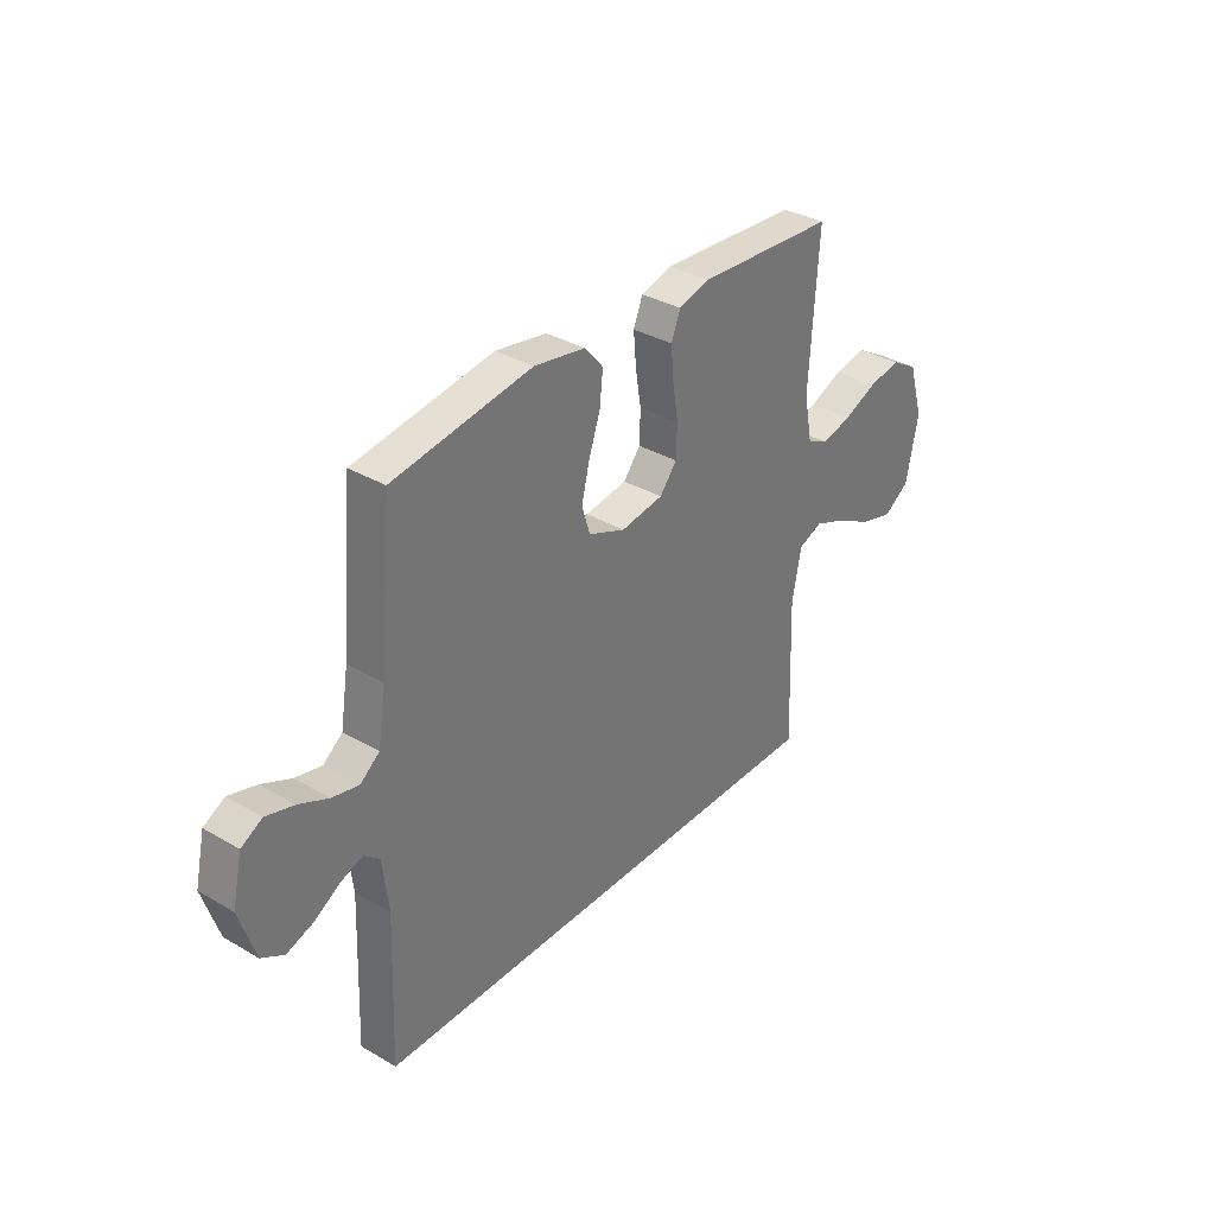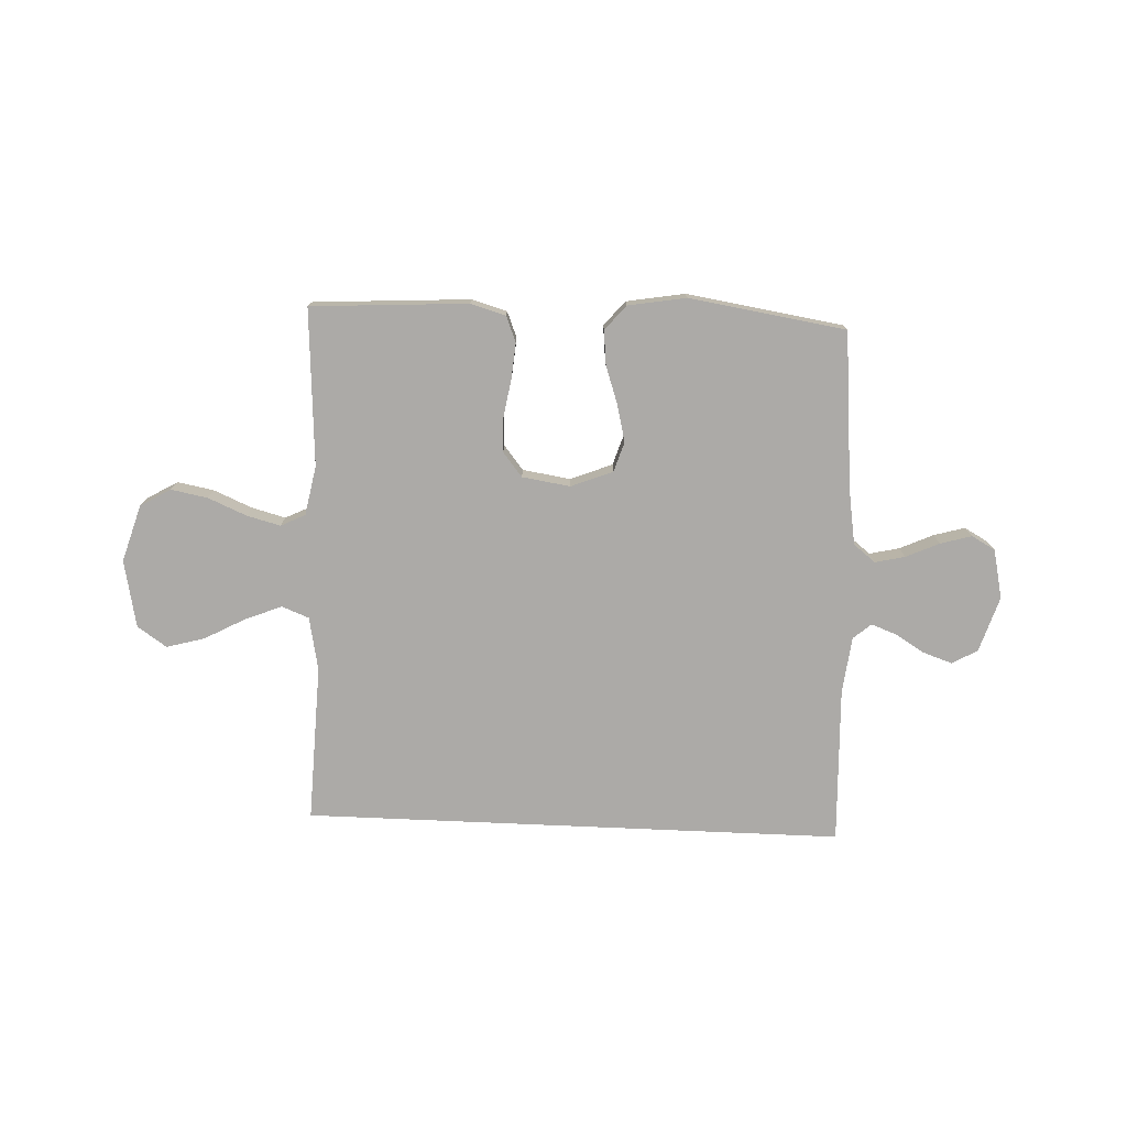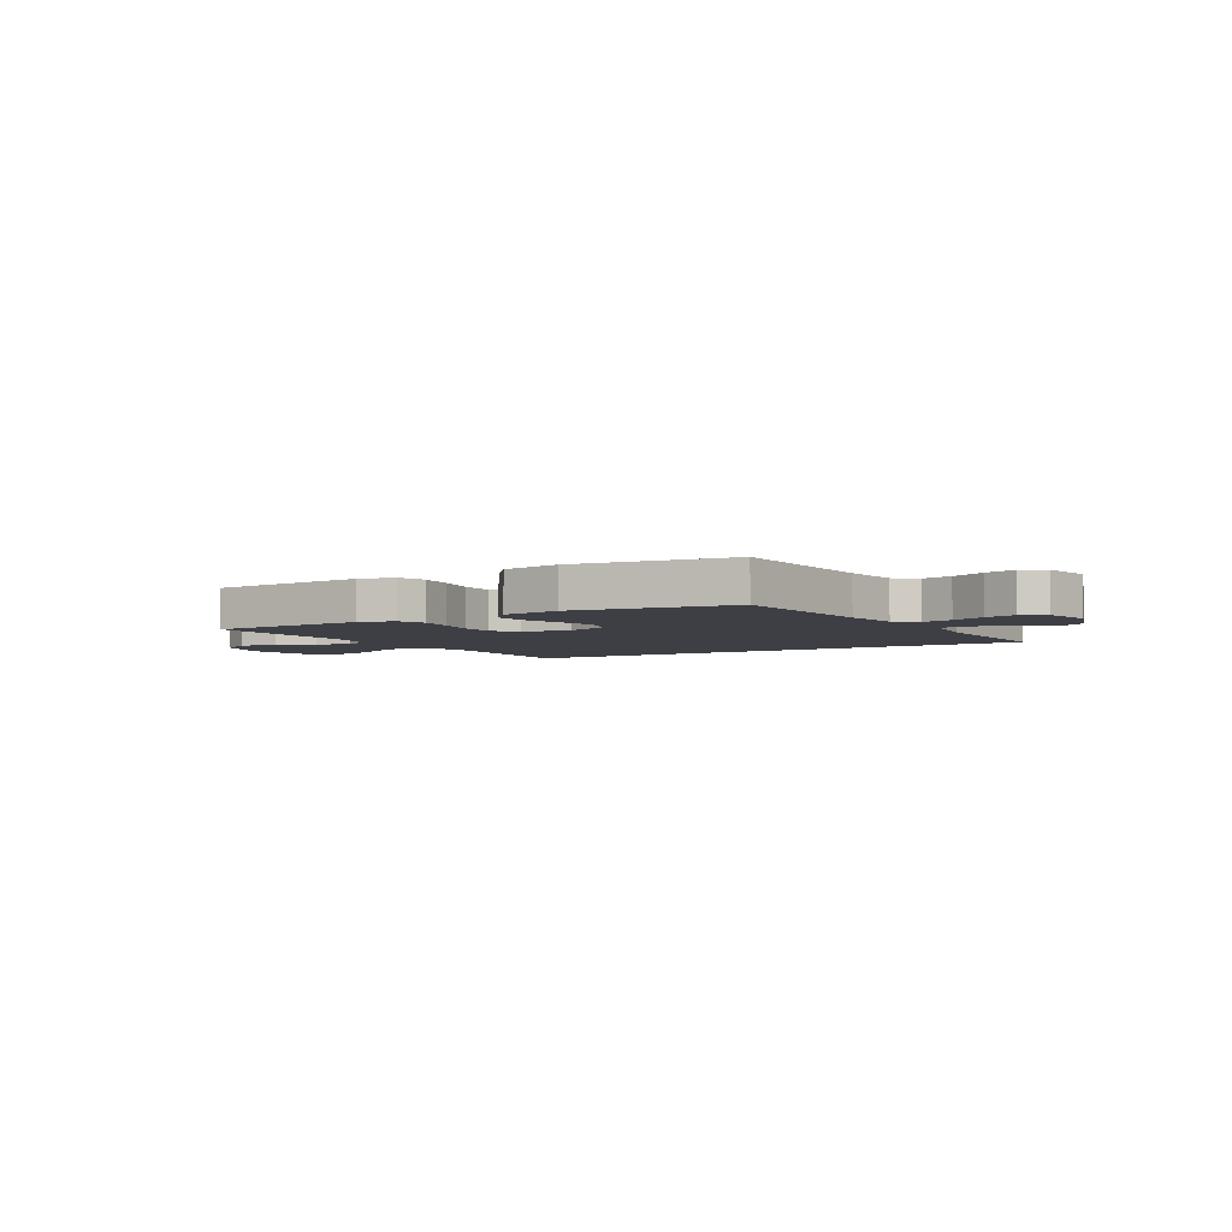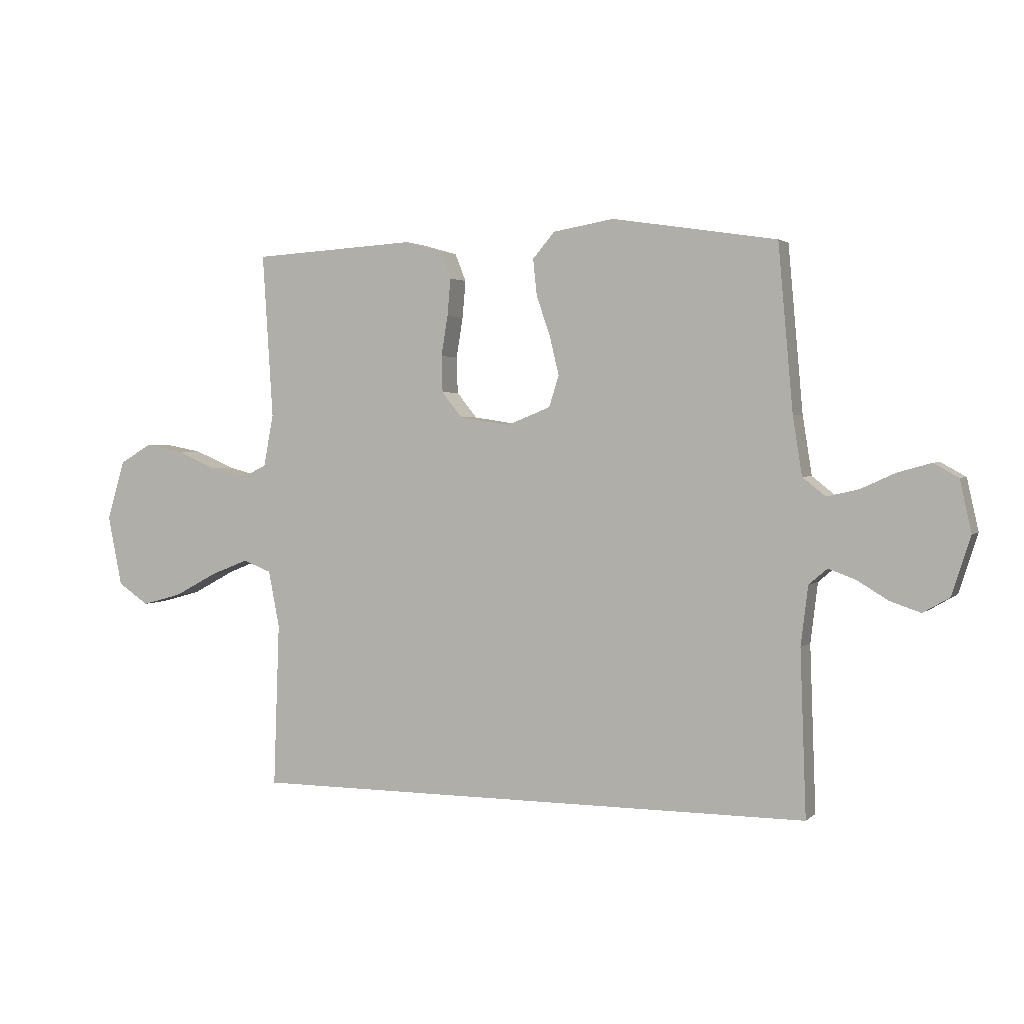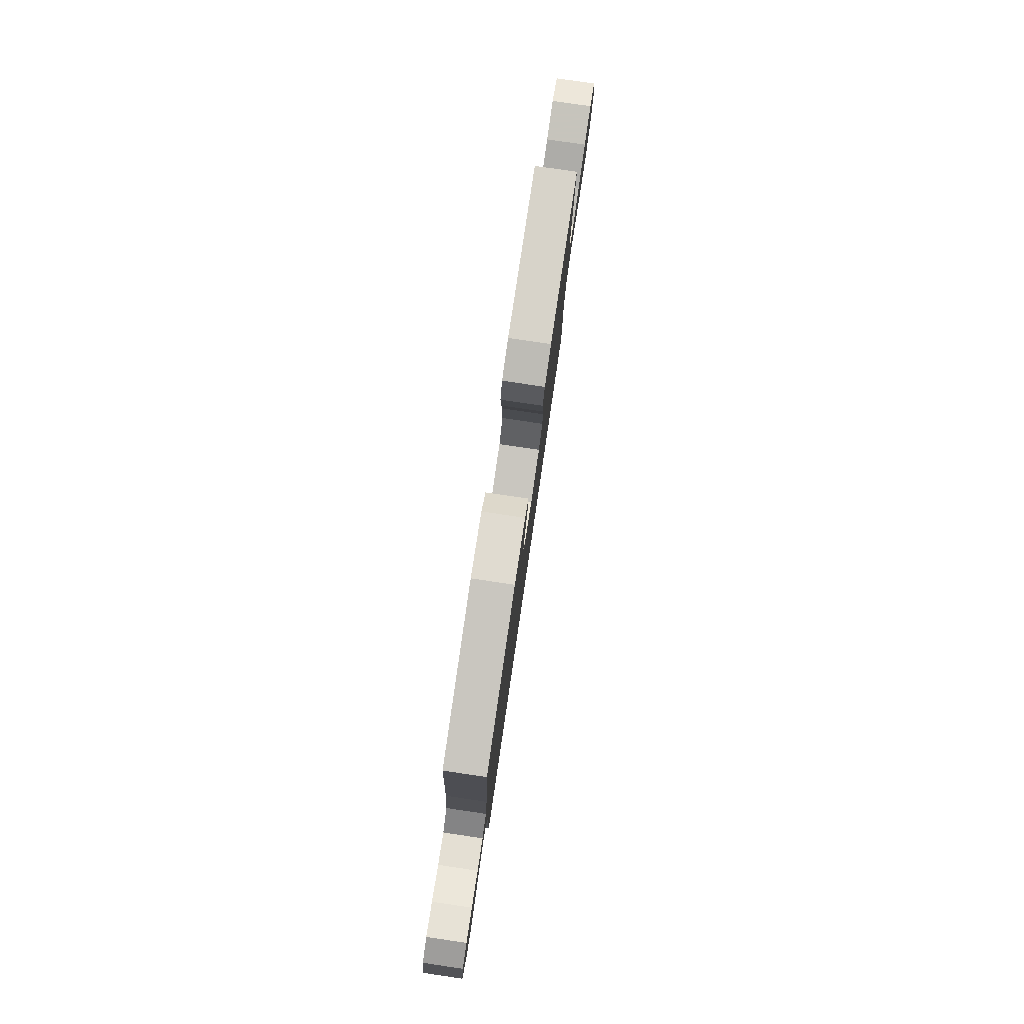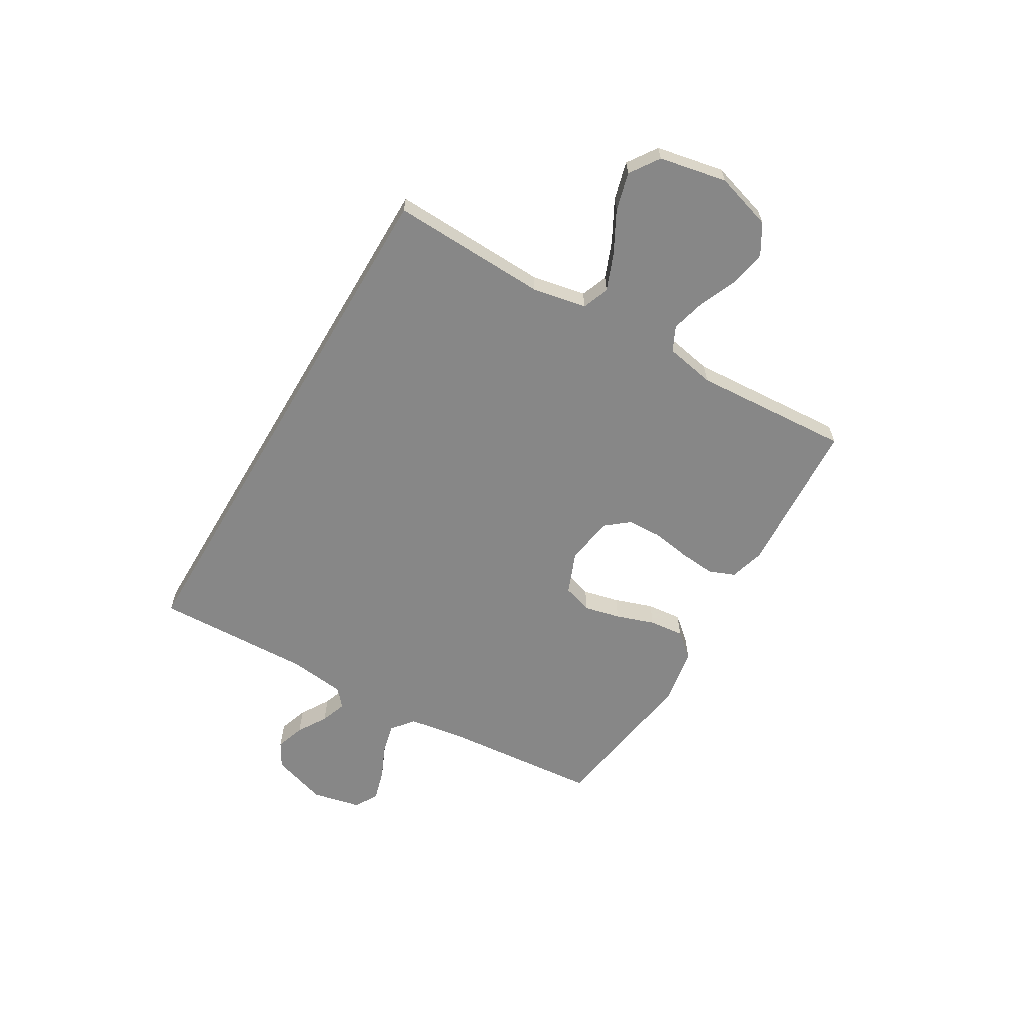
<metadata>
{"format":"obj","ext":"obj","renderer":"f3d","projection":"perspective","resolution":1024,"background":"white","views":[{"elev":34.3,"azim":128.3,"up":"+Z"},{"elev":-76.1,"azim":-2.5,"up":"+Y"},{"elev":-4.4,"azim":30.4,"up":"+Y"},{"elev":2.4,"azim":21.9,"up":"+Z"},{"elev":79.9,"azim":98.4,"up":"+Z"},{"elev":-62.3,"azim":-120.6,"up":"+Y"}]}
</metadata>
<code>
v 0.5 0.07 0.5
v 0.527 0.07 0.2
v 0.544 0.07 0.093
v 0.586 0.07 0.06
v 0.643 0.07 0.073
v 0.707 0.07 0.102
v 0.767 0.07 0.119
v 0.812 0.07 0.094
v 0.833 0.07 0
v 0.799 0.07 -0.106
v 0.751 0.07 -0.134
v 0.695 0.07 -0.115
v 0.639 0.07 -0.081
v 0.59 0.07 -0.063
v 0.556 0.07 -0.092
v 0.543 0.07 -0.2
v 0.554 0.07 -0.5
v -0.481 0.07 -0.5
v -0.47 0.07 -0.2
v -0.49 0.07 -0.097
v -0.542 0.07 -0.077
v -0.612 0.07 -0.105
v -0.69 0.07 -0.147
v -0.763 0.07 -0.167
v -0.819 0.07 -0.129
v -0.845 0.07 0
v -0.812 0.07 0.109
v -0.754 0.07 0.143
v -0.684 0.07 0.13
v -0.611 0.07 0.099
v -0.546 0.07 0.082
v -0.499 0.07 0.105
v -0.481 0.07 0.2
v -0.5 0.07 0.5
v -0.2 0.07 0.518
v -0.133 0.07 0.499
v -0.113 0.07 0.449
v -0.119 0.07 0.381
v -0.131 0.07 0.308
v -0.129 0.07 0.242
v -0.092 0.07 0.196
v 0 0.07 0.182
v 0.08 0.07 0.214
v 0.098 0.07 0.271
v 0.081 0.07 0.341
v 0.056 0.07 0.414
v 0.049 0.07 0.48
v 0.089 0.07 0.527
v 0.2 0.07 0.546
v 0.5 0 0.5
v 0.527 0 0.2
v 0.544 0 0.093
v 0.586 0 0.06
v 0.643 0 0.073
v 0.707 0 0.102
v 0.767 0 0.119
v 0.812 0 0.094
v 0.833 0 0
v 0.799 0 -0.106
v 0.751 0 -0.134
v 0.695 0 -0.115
v 0.639 0 -0.081
v 0.59 0 -0.063
v 0.556 0 -0.092
v 0.543 0 -0.2
v 0.554 0 -0.5
v -0.481 0 -0.5
v -0.47 0 -0.2
v -0.49 0 -0.097
v -0.542 0 -0.077
v -0.612 0 -0.105
v -0.69 0 -0.147
v -0.763 0 -0.167
v -0.819 0 -0.129
v -0.845 0 0
v -0.812 0 0.109
v -0.754 0 0.143
v -0.684 0 0.13
v -0.611 0 0.099
v -0.546 0 0.082
v -0.499 0 0.105
v -0.481 0 0.2
v -0.5 0 0.5
v -0.2 0 0.518
v -0.133 0 0.499
v -0.113 0 0.449
v -0.119 0 0.381
v -0.131 0 0.308
v -0.129 0 0.242
v -0.092 0 0.196
v 0 0 0.182
v 0.08 0 0.214
v 0.098 0 0.271
v 0.081 0 0.341
v 0.056 0 0.414
v 0.049 0 0.48
v 0.089 0 0.527
v 0.2 0 0.546
f 48 49 1 2
f 45 46 47 48
f 44 45 48 2
f 43 44 2 3
f 42 43 3 4
f 41 42 4
f 36 37 38 39
f 34 35 36 39
f 33 34 39 40
f 32 33 40 41
f 27 28 29 30
f 27 30 31
f 26 27 31
f 25 26 31
f 22 23 24 25
f 21 22 25 31
f 20 21 31 32
f 16 17 18 19
f 15 16 19 20
f 14 15 20 32
f 10 11 12 13
f 10 13 14
f 9 10 14
f 5 6 7 8
f 4 5 8 9
f 14 32 41
f 4 9 14 41
f 51 50 98 97
f 97 96 95 94
f 51 97 94 93
f 52 51 93 92
f 53 52 92 91
f 53 91 90
f 88 87 86 85
f 88 85 84 83
f 89 88 83 82
f 90 89 82 81
f 79 78 77 76
f 80 79 76
f 80 76 75
f 80 75 74
f 74 73 72 71
f 80 74 71 70
f 81 80 70 69
f 68 67 66 65
f 69 68 65 64
f 81 69 64 63
f 62 61 60 59
f 63 62 59
f 63 59 58
f 57 56 55 54
f 58 57 54 53
f 90 81 63
f 90 63 58 53
f 1 50 51 2
f 2 51 52 3
f 3 52 53 4
f 4 53 54 5
f 5 54 55 6
f 6 55 56 7
f 7 56 57 8
f 8 57 58 9
f 9 58 59 10
f 10 59 60 11
f 11 60 61 12
f 12 61 62 13
f 13 62 63 14
f 14 63 64 15
f 15 64 65 16
f 16 65 66 17
f 17 66 67 18
f 18 67 68 19
f 19 68 69 20
f 20 69 70 21
f 21 70 71 22
f 22 71 72 23
f 23 72 73 24
f 24 73 74 25
f 25 74 75 26
f 26 75 76 27
f 27 76 77 28
f 28 77 78 29
f 29 78 79 30
f 30 79 80 31
f 31 80 81 32
f 32 81 82 33
f 33 82 83 34
f 34 83 84 35
f 35 84 85 36
f 36 85 86 37
f 37 86 87 38
f 38 87 88 39
f 39 88 89 40
f 40 89 90 41
f 41 90 91 42
f 42 91 92 43
f 43 92 93 44
f 44 93 94 45
f 45 94 95 46
f 46 95 96 47
f 47 96 97 48
f 48 97 98 49
f 49 98 50 1

</code>
